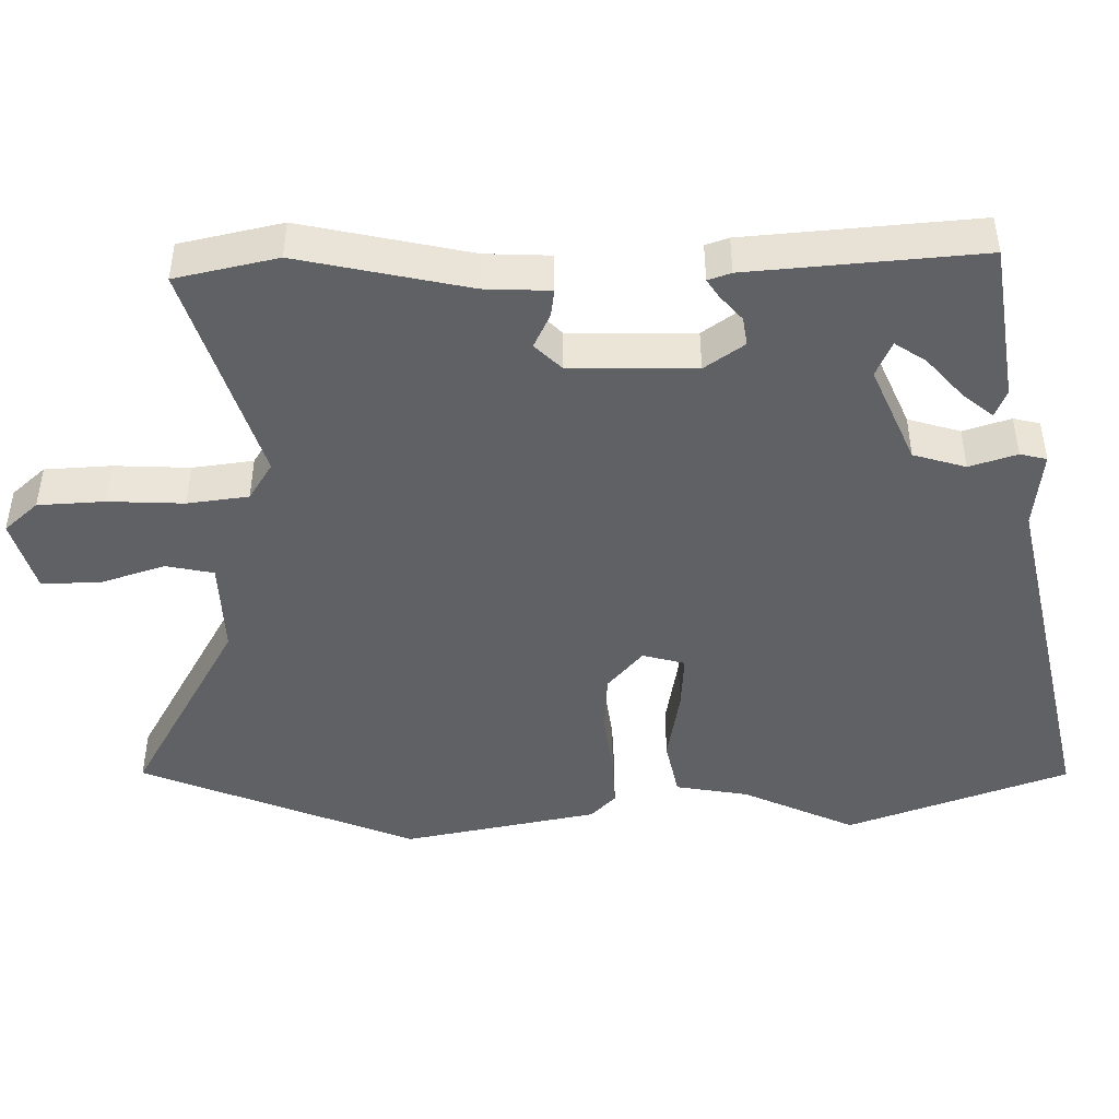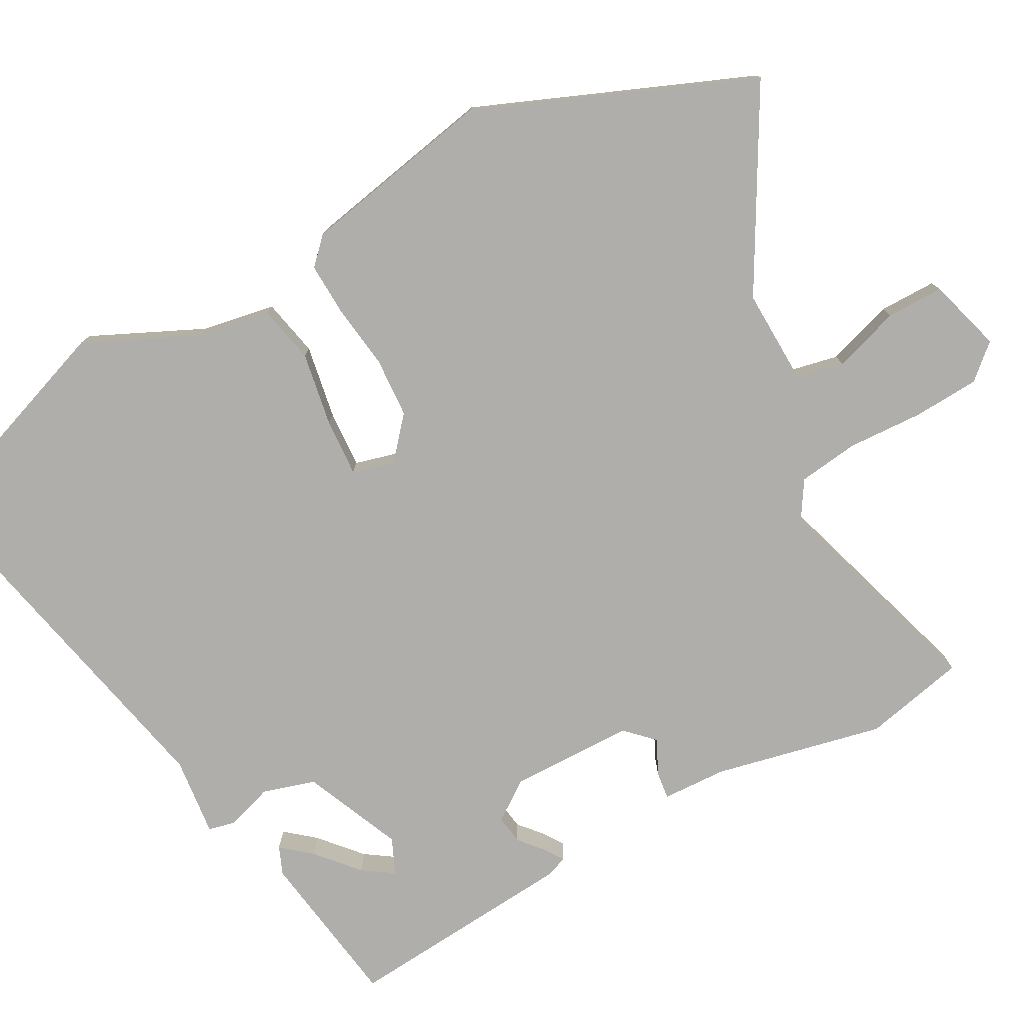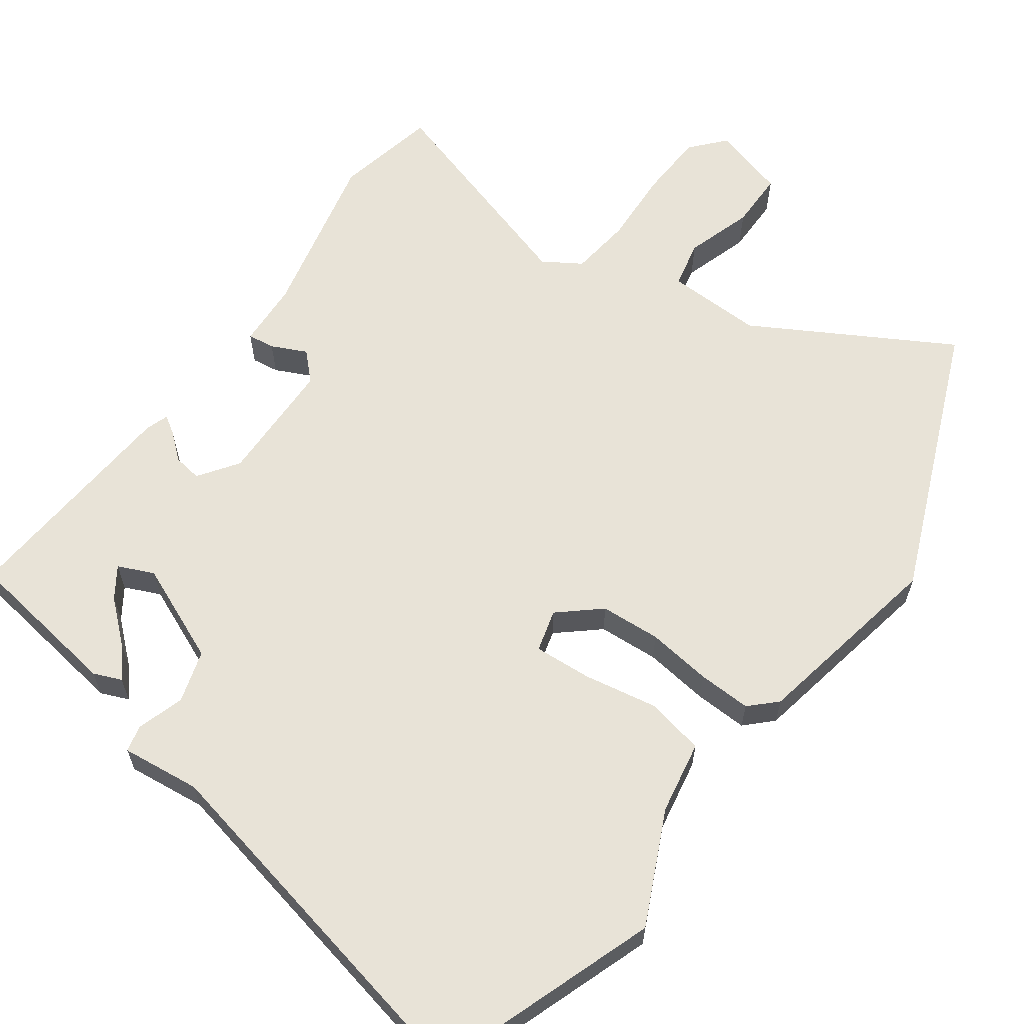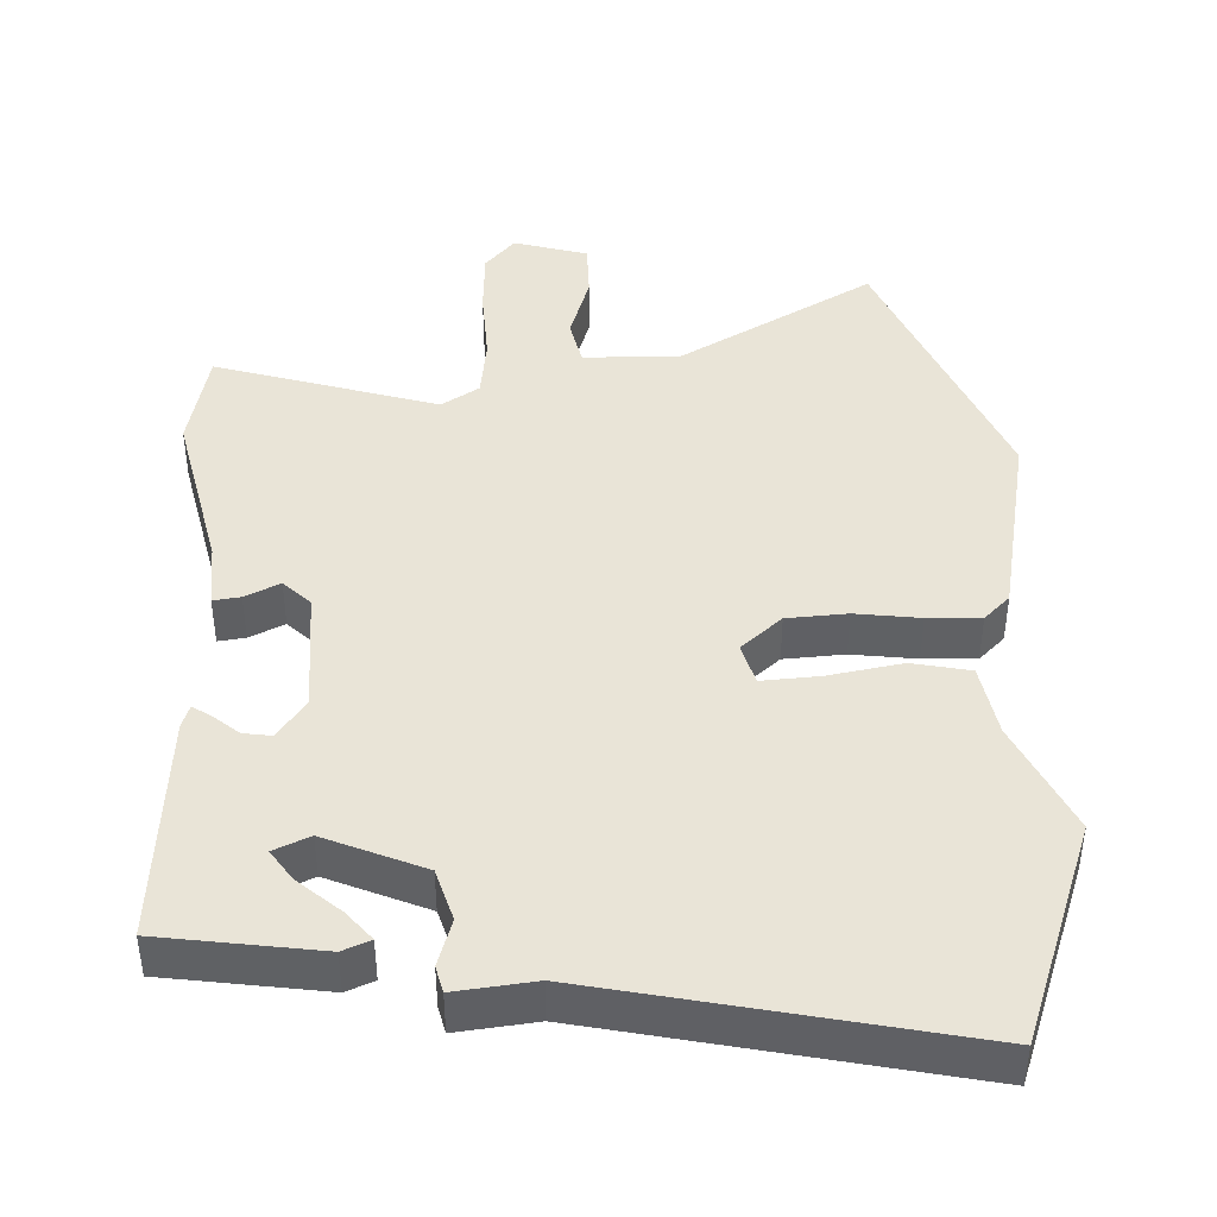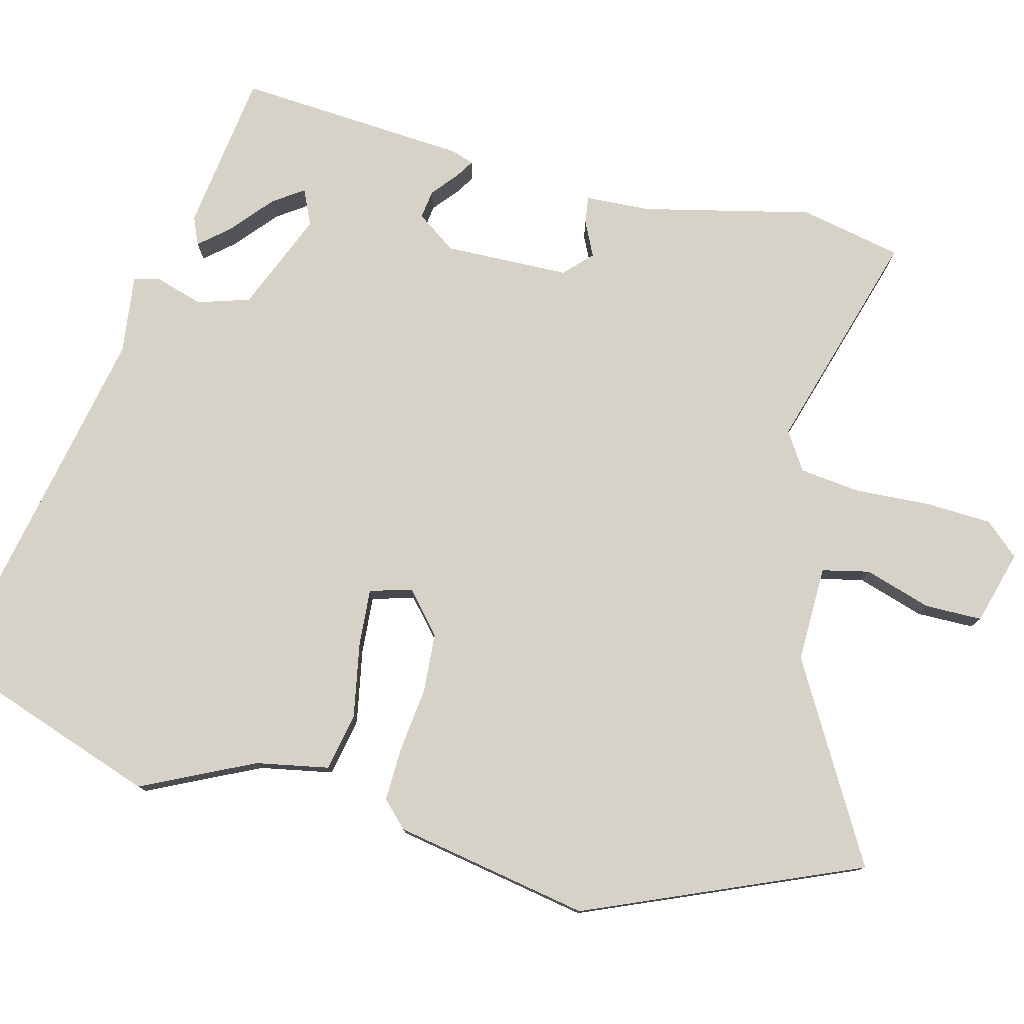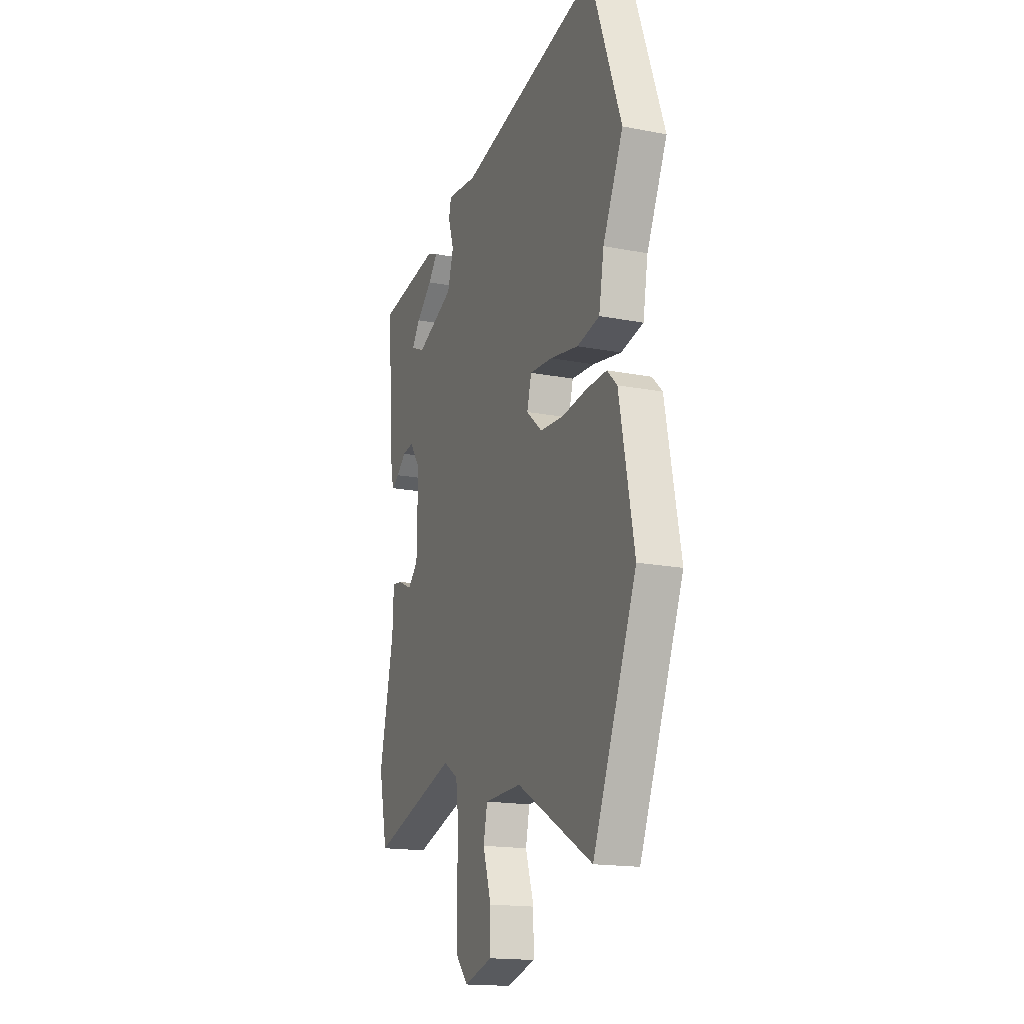
<metadata>
{"format":"obj","ext":"obj","renderer":"f3d","projection":"perspective","resolution":1024,"background":"white","views":[{"elev":-45.7,"azim":-89.1,"up":"+Y"},{"elev":-77.8,"azim":118.6,"up":"+Y"},{"elev":62.1,"azim":35.7,"up":"+Y"},{"elev":43.1,"azim":-2.5,"up":"+Y"},{"elev":78.2,"azim":103.7,"up":"+Y"},{"elev":-17.1,"azim":68.7,"up":"+Z"}]}
</metadata>
<code>
v 0.444 0.07 0.655
v 0.555 0.07 0.346
v 0.482 0.07 0.189
v 0.464 0.07 0.087
v 0.383 0.07 0.07
v 0.28 0.07 0.088
v 0.199 0.07 0.093
v 0.183 0.07 0.034
v 0.24 0.07 -0.015
v 0.324 0.07 -0.02
v 0.414 0.07 -0.008
v 0.488 0.07 -0.005
v 0.524 0.07 -0.04
v 0.577 0.07 -0.312
v 0.42 0.07 -0.695
v 0.146 0.07 -0.541
v 0.012 0.07 -0.545
v -0.002 0.07 -0.611
v 0.028 0.07 -0.704
v 0.028 0.07 -0.784
v -0.075 0.07 -0.814
v -0.117 0.07 -0.767
v -0.122 0.07 -0.674
v -0.117 0.07 -0.569
v -0.128 0.07 -0.484
v -0.181 0.07 -0.451
v -0.49 0.07 -0.547
v -0.521 0.07 -0.405
v -0.469 0.07 -0.169
v -0.465 0.07 -0.078
v -0.427 0.07 -0.083
v -0.378 0.07 -0.106
v -0.341 0.07 -0.069
v -0.338 0.07 0.105
v -0.377 0.07 0.16
v -0.417 0.07 0.154
v -0.452 0.07 0.124
v -0.478 0.07 0.107
v -0.489 0.07 0.139
v -0.515 0.07 0.461
v -0.293 0.07 0.494
v -0.254 0.07 0.478
v -0.288 0.07 0.437
v -0.346 0.07 0.386
v -0.375 0.07 0.343
v -0.325 0.07 0.321
v -0.188 0.07 0.38
v -0.166 0.07 0.453
v -0.187 0.07 0.519
v -0.178 0.07 0.556
v -0.068 0.07 0.544
v 0.444 0 0.655
v 0.555 0 0.346
v 0.482 0 0.189
v 0.464 0 0.087
v 0.383 0 0.07
v 0.28 0 0.088
v 0.199 0 0.093
v 0.183 0 0.034
v 0.24 0 -0.015
v 0.324 0 -0.02
v 0.414 0 -0.008
v 0.488 0 -0.005
v 0.524 0 -0.04
v 0.577 0 -0.312
v 0.42 0 -0.695
v 0.146 0 -0.541
v 0.012 0 -0.545
v -0.002 0 -0.611
v 0.028 0 -0.704
v 0.028 0 -0.784
v -0.075 0 -0.814
v -0.117 0 -0.767
v -0.122 0 -0.674
v -0.117 0 -0.569
v -0.128 0 -0.484
v -0.181 0 -0.451
v -0.49 0 -0.547
v -0.521 0 -0.405
v -0.469 0 -0.169
v -0.465 0 -0.078
v -0.427 0 -0.083
v -0.378 0 -0.106
v -0.341 0 -0.069
v -0.338 0 0.105
v -0.377 0 0.16
v -0.417 0 0.154
v -0.452 0 0.124
v -0.478 0 0.107
v -0.489 0 0.139
v -0.515 0 0.461
v -0.293 0 0.494
v -0.254 0 0.478
v -0.288 0 0.437
v -0.346 0 0.386
v -0.375 0 0.343
v -0.325 0 0.321
v -0.188 0 0.38
v -0.166 0 0.453
v -0.187 0 0.519
v -0.178 0 0.556
v -0.068 0 0.544
f 48 49 50 51
f 1 2 3
f 51 1 3
f 48 51 3
f 47 48 3
f 4 5 6
f 3 4 6
f 47 3 6
f 46 47 6
f 42 43 44
f 41 42 44
f 40 41 44
f 40 44 45
f 39 40 45
f 38 39 45
f 37 38 45
f 36 37 45
f 35 36 45 46
f 29 30 31 32
f 28 29 32
f 27 28 32
f 26 27 32
f 25 26 32 33
f 22 23 24
f 21 22 24
f 20 21 24
f 19 20 24
f 18 19 24
f 17 18 24 25
f 25 33 34
f 17 25 34
f 16 17 34
f 14 15 16
f 13 14 16
f 12 13 16
f 11 12 16
f 10 11 16
f 35 46 6 7
f 34 35 7 8
f 16 34 8 9
f 9 10 16
f 102 101 100 99
f 54 53 52
f 54 52 102
f 54 102 99
f 54 99 98
f 57 56 55
f 57 55 54
f 57 54 98
f 57 98 97
f 95 94 93
f 95 93 92
f 95 92 91
f 96 95 91
f 96 91 90
f 96 90 89
f 96 89 88
f 96 88 87
f 97 96 87 86
f 83 82 81 80
f 83 80 79
f 83 79 78
f 83 78 77
f 84 83 77 76
f 75 74 73
f 75 73 72
f 75 72 71
f 75 71 70
f 75 70 69
f 76 75 69 68
f 85 84 76
f 85 76 68
f 85 68 67
f 67 66 65
f 67 65 64
f 67 64 63
f 67 63 62
f 67 62 61
f 58 57 97 86
f 59 58 86 85
f 60 59 85 67
f 67 61 60
f 1 52 53 2
f 2 53 54 3
f 3 54 55 4
f 4 55 56 5
f 5 56 57 6
f 6 57 58 7
f 7 58 59 8
f 8 59 60 9
f 9 60 61 10
f 10 61 62 11
f 11 62 63 12
f 12 63 64 13
f 13 64 65 14
f 14 65 66 15
f 15 66 67 16
f 16 67 68 17
f 17 68 69 18
f 18 69 70 19
f 19 70 71 20
f 20 71 72 21
f 21 72 73 22
f 22 73 74 23
f 23 74 75 24
f 24 75 76 25
f 25 76 77 26
f 26 77 78 27
f 27 78 79 28
f 28 79 80 29
f 29 80 81 30
f 30 81 82 31
f 31 82 83 32
f 32 83 84 33
f 33 84 85 34
f 34 85 86 35
f 35 86 87 36
f 36 87 88 37
f 37 88 89 38
f 38 89 90 39
f 39 90 91 40
f 40 91 92 41
f 41 92 93 42
f 42 93 94 43
f 43 94 95 44
f 44 95 96 45
f 45 96 97 46
f 46 97 98 47
f 47 98 99 48
f 48 99 100 49
f 49 100 101 50
f 50 101 102 51
f 51 102 52 1

</code>
